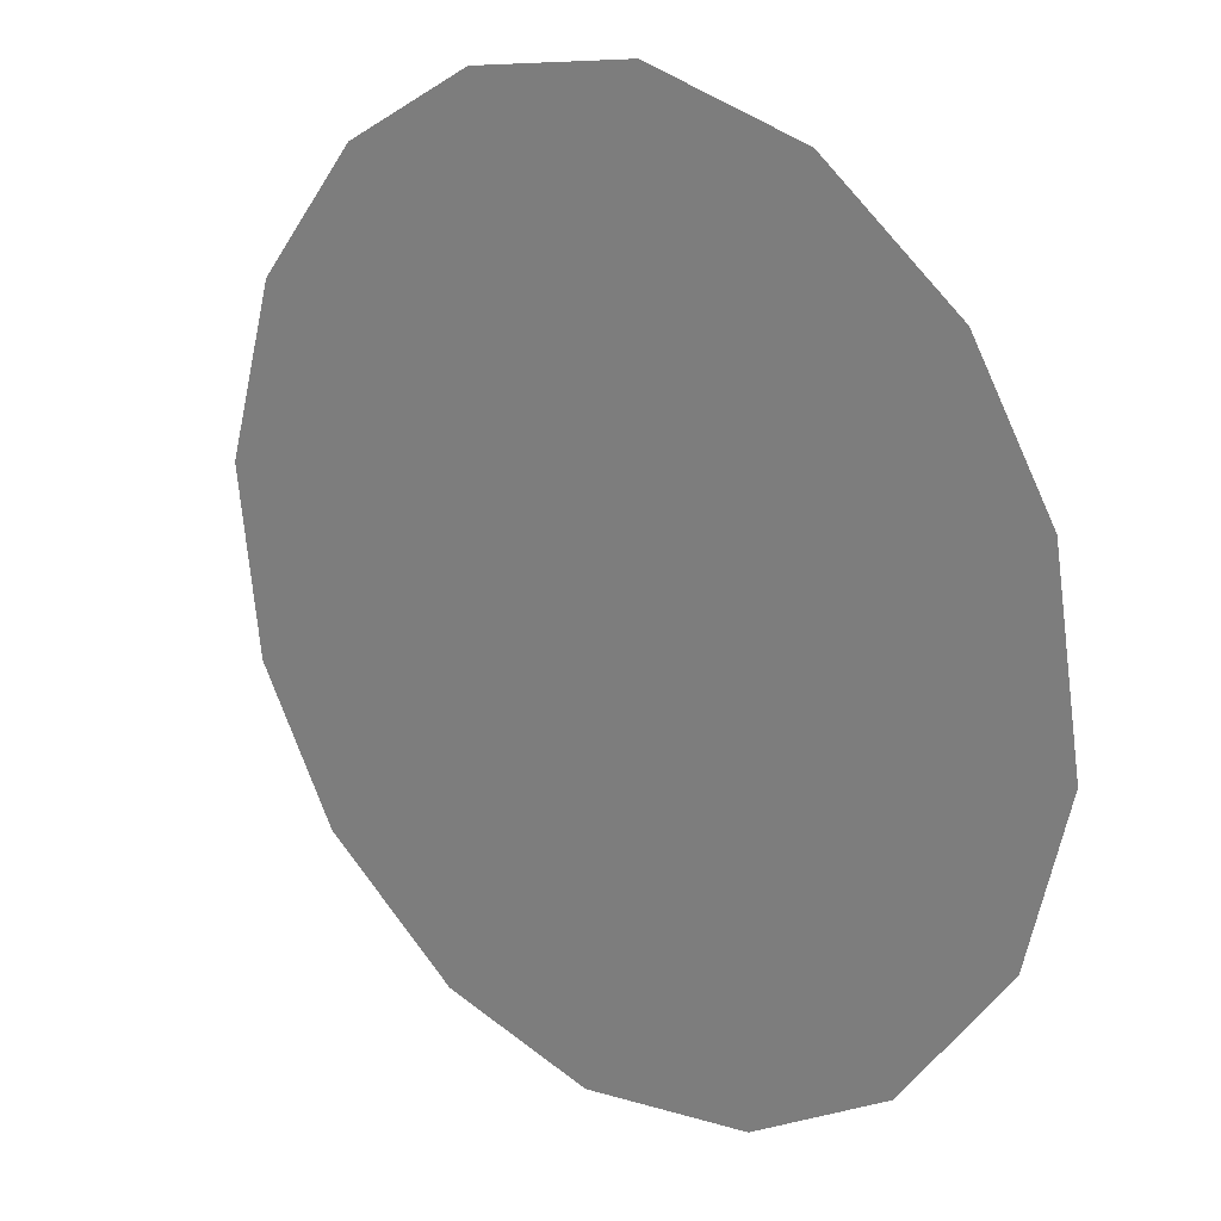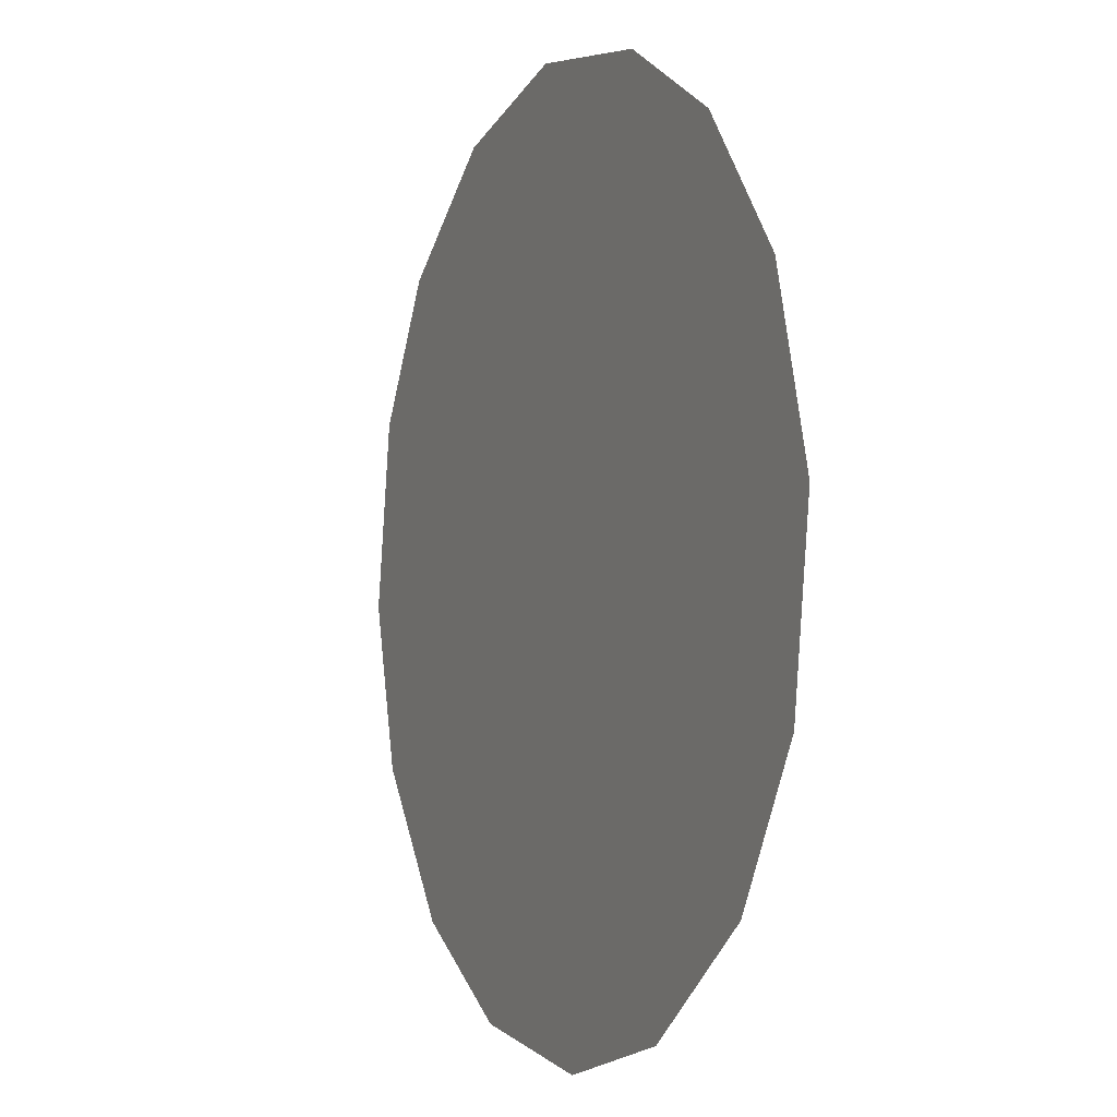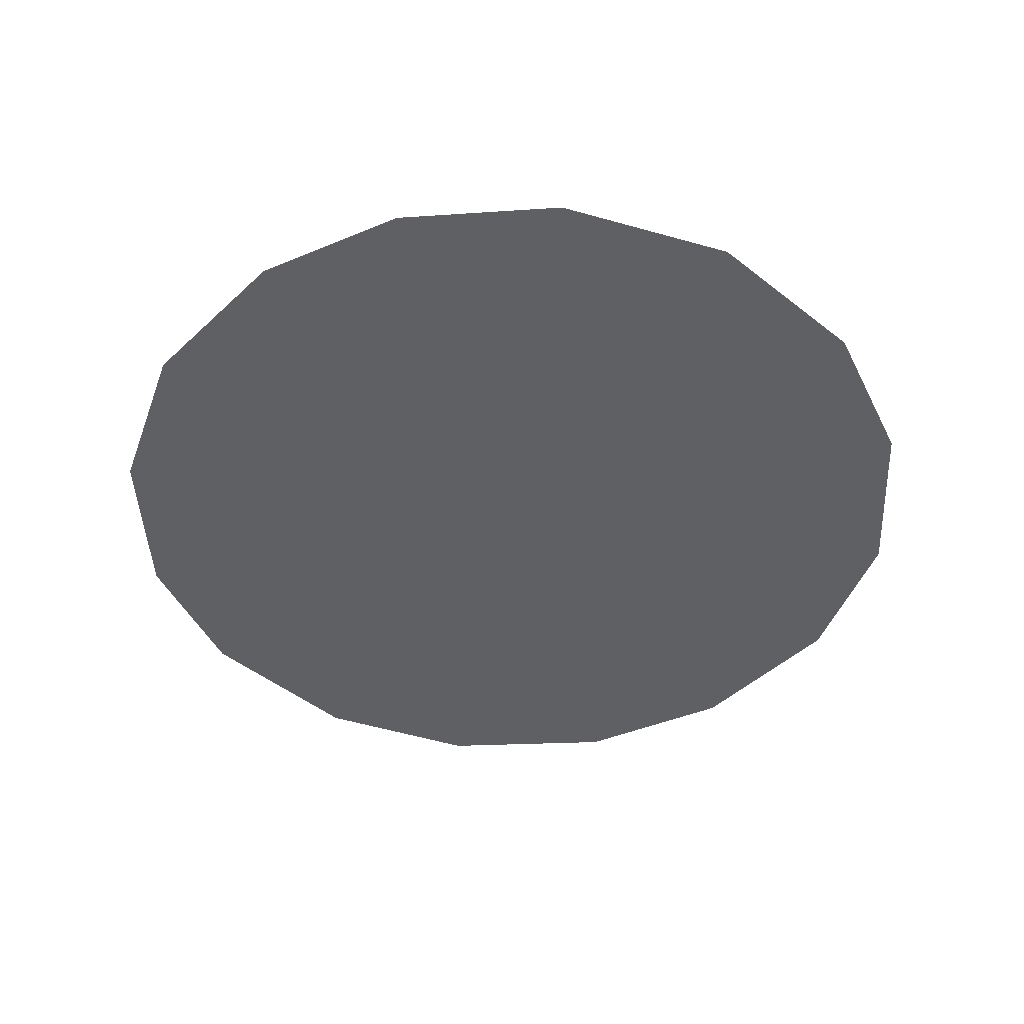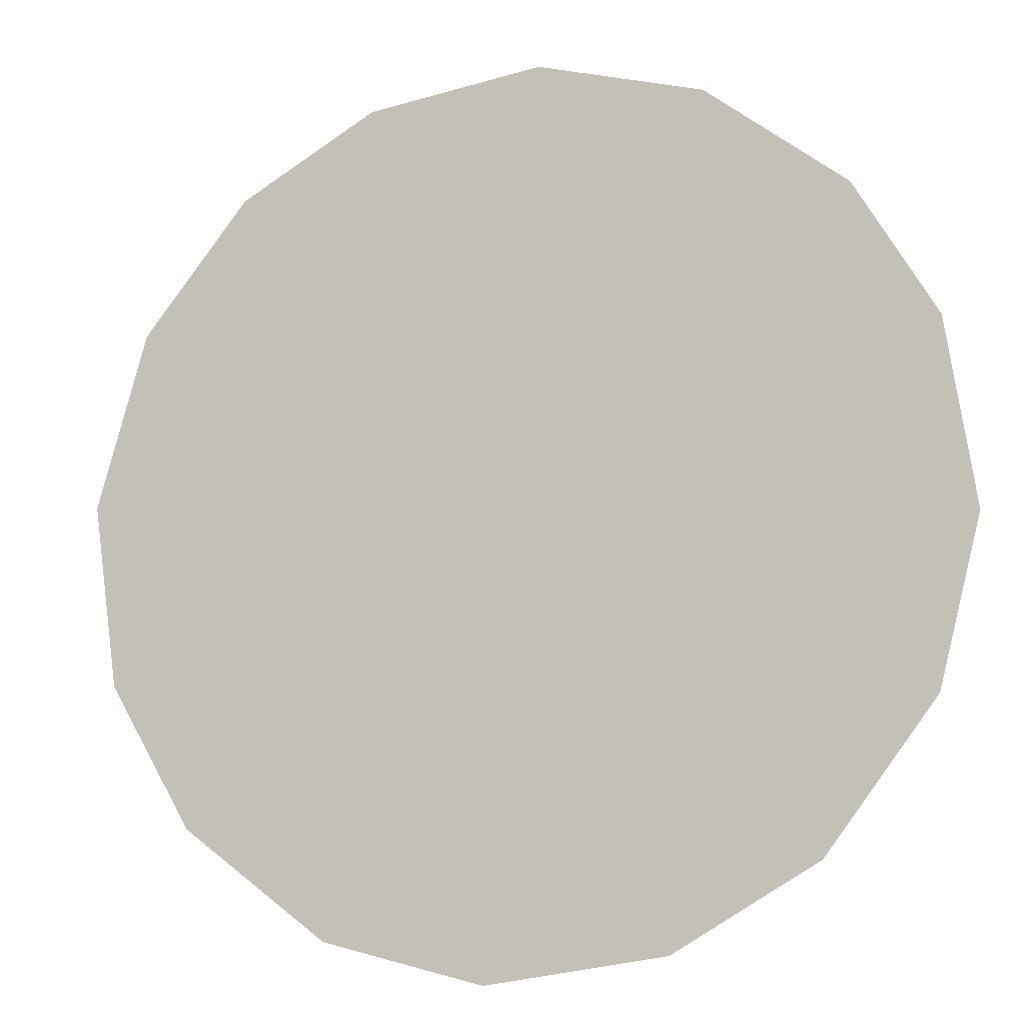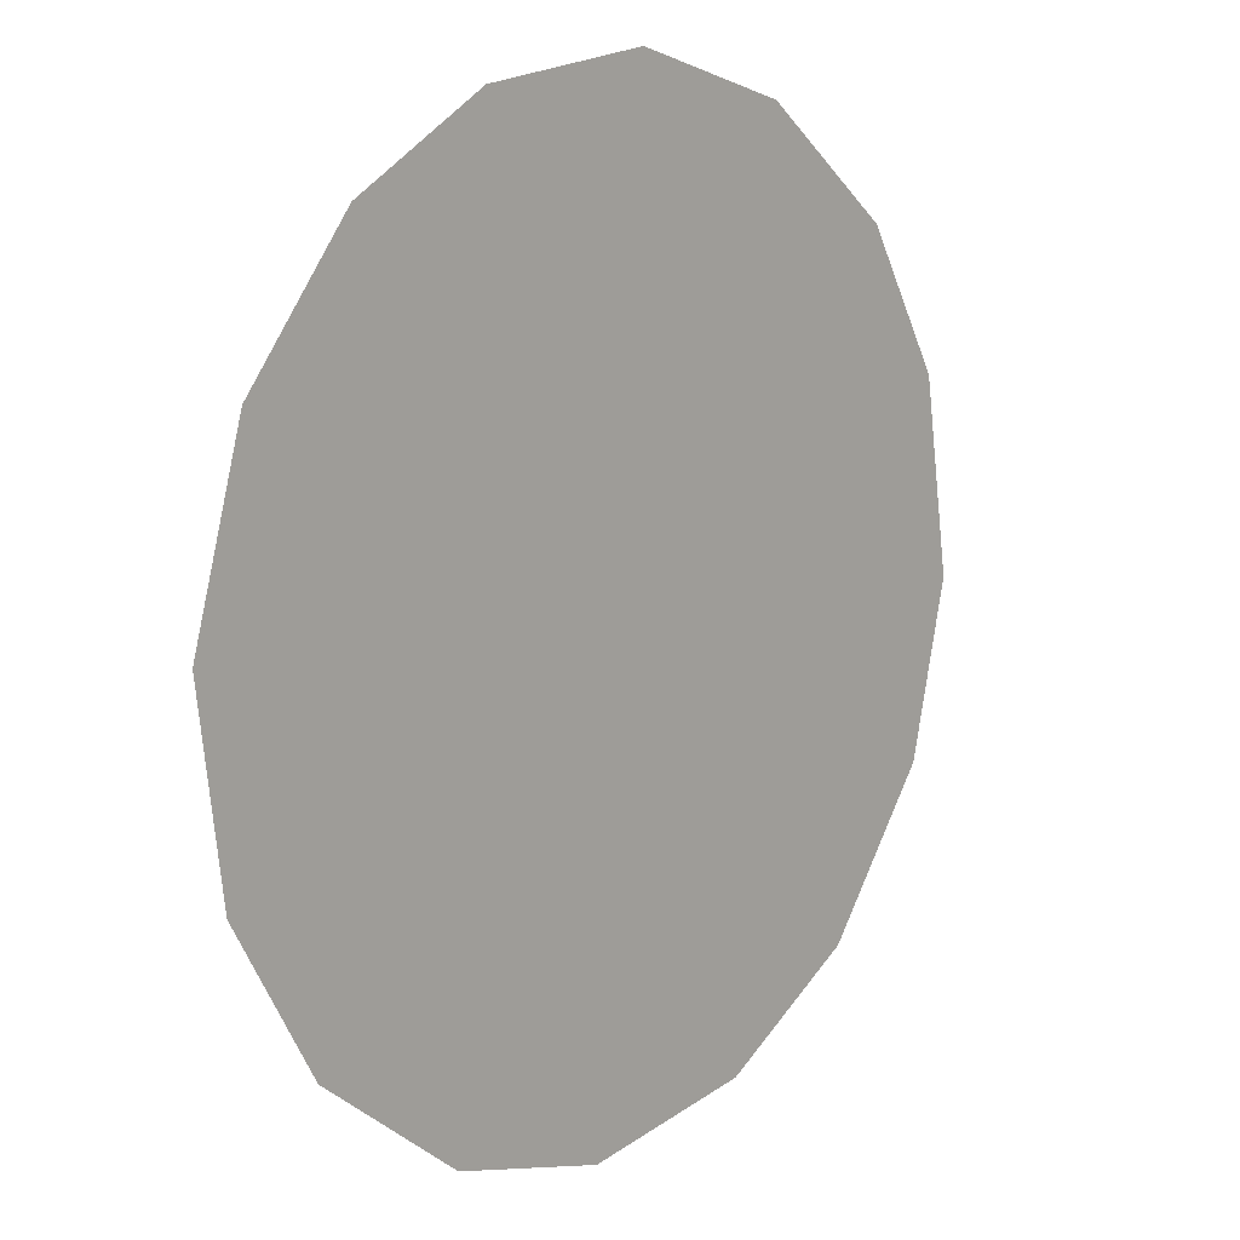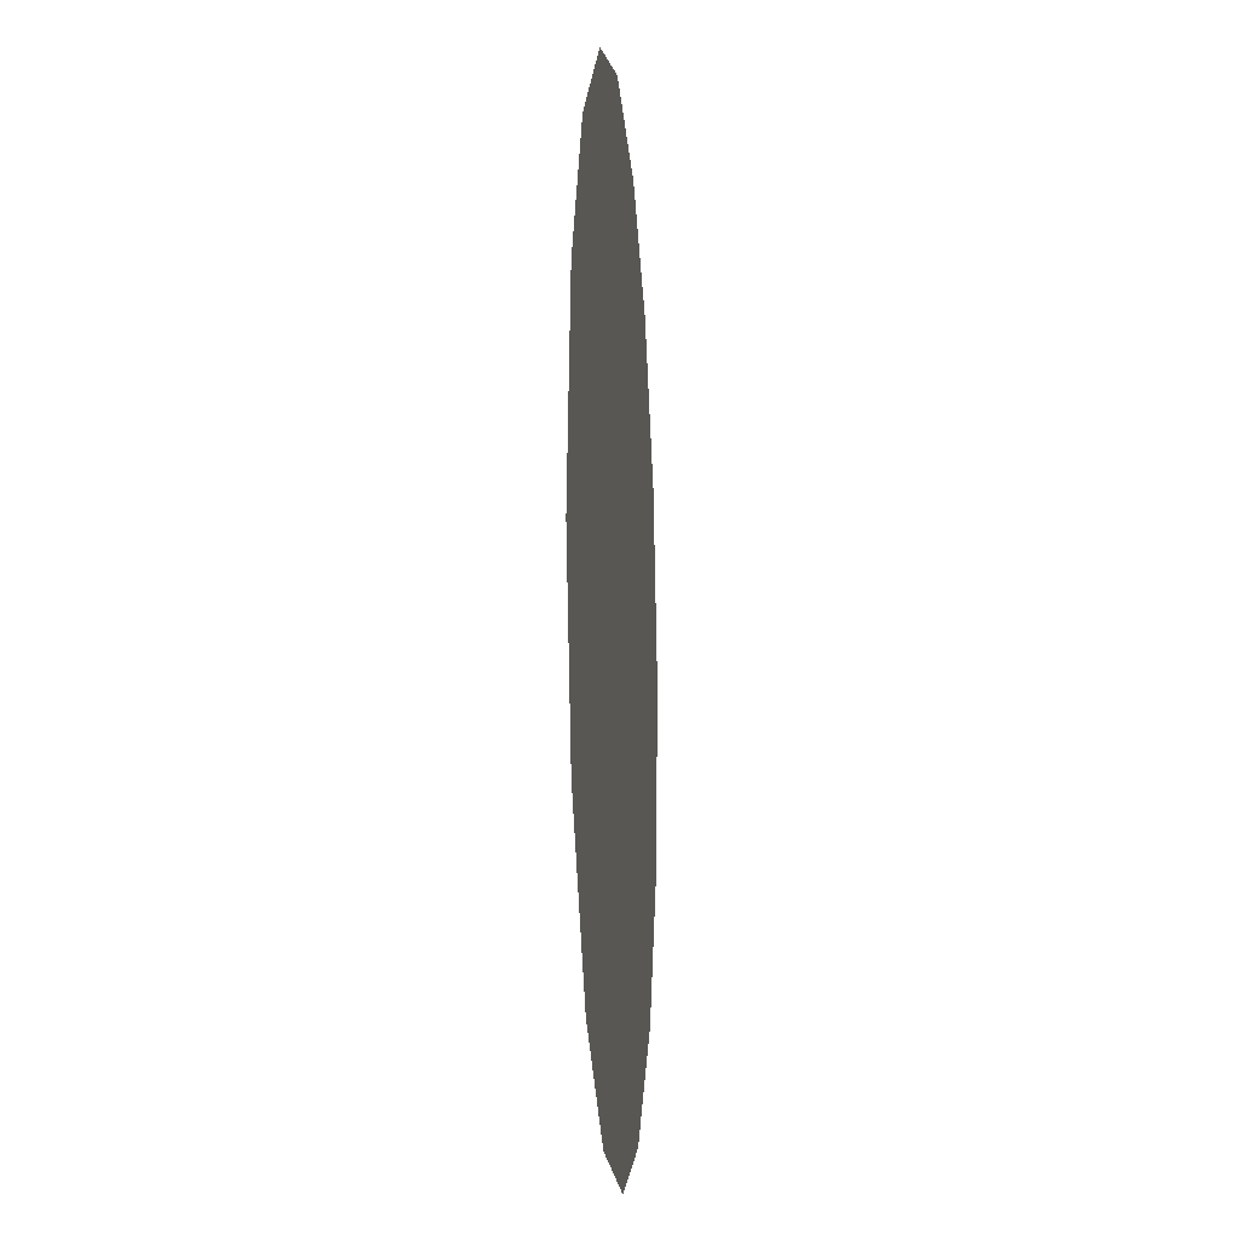
<metadata>
{"format":"obj","ext":"obj","renderer":"f3d","projection":"perspective","resolution":1024,"background":"white","views":[{"elev":20.4,"azim":41.4,"up":"+Y"},{"elev":-3.5,"azim":-114.4,"up":"+Y"},{"elev":-44.9,"azim":-124.4,"up":"+Z"},{"elev":-11.0,"azim":19.0,"up":"+Y"},{"elev":11.0,"azim":-49.2,"up":"+Y"},{"elev":-11.9,"azim":94.5,"up":"+Y"}]}
</metadata>
<code>
v 0.2937 1.145 0.01
v 0.2949 1.149 0.01
v 0.2973 1.152 0.01
v 0.3004 1.153 0.01
v 0.3044 1.154 0.01
v 0.3081 1.153 0.01
v 0.3112 1.151 0.01
v 0.3131 1.148 0.01
v 0.3137 1.143 0.01
v 0.3128 1.14 0.01
v 0.3103 1.136 0.01
v 0.3071 1.135 0.01
v 0.3031 1.134 0.01
v 0.2995 1.135 0.01
v 0.2962 1.137 0.01
v 0.2943 1.141 0.01
v 0.302 1.147 0.01
v 0.3003 1.15 0.01
v 0.3076 1.146 0.01
v 0.2982 1.147 0.01
v 0.3041 1.15 0.01
v 0.3101 1.148 0.01
v 0.3073 1.15 0.01
v 0.3104 1.144 0.01
v 0.3058 1.14 0.01
v 0.3075 1.143 0.01
v 0.3045 1.145 0.01
v 0.3093 1.14 0.01
v 0.305 1.147 0.01
v 0.3003 1.142 0.01
v 0.3112 1.142 0.01
v 0.3072 1.138 0.01
v 0.3036 1.138 0.01
v 0.3027 1.141 0.01
v 0.2994 1.139 0.01
v 0.2974 1.141 0.01
v 0.3002 1.145 0.01
v 0.2976 1.144 0.01
v 0.3011 1.137 0.01
f 34 35 39
f 19 26 24
f 13 12 33
f 7 23 22
f 6 21 23
f 27 30 34
f 18 20 17
f 35 36 15
f 20 3 2
f 18 3 20
f 18 4 3
f 31 28 10
f 32 11 28
f 9 24 31
f 26 28 31
f 23 7 6
f 9 8 24
f 29 17 27
f 19 22 23
f 22 8 7
f 27 17 37
f 4 18 21
f 2 1 20
f 21 6 5
f 5 4 21
f 22 24 8
f 1 16 36
f 29 23 21
f 22 19 24
f 18 17 21
f 26 19 27
f 32 33 12
f 19 29 27
f 26 25 28
f 37 17 20
f 25 26 27
f 32 28 25
f 11 10 28
f 23 29 19
f 17 29 21
f 36 30 38
f 39 35 14
f 9 31 10
f 26 31 24
f 32 25 33
f 11 32 12
f 34 33 25
f 13 33 39
f 27 34 25
f 34 30 35
f 36 35 30
f 14 35 15
f 37 38 30
f 15 36 16
f 37 20 38
f 27 37 30
f 20 1 38
f 1 36 38
f 13 39 14
f 34 39 33

</code>
